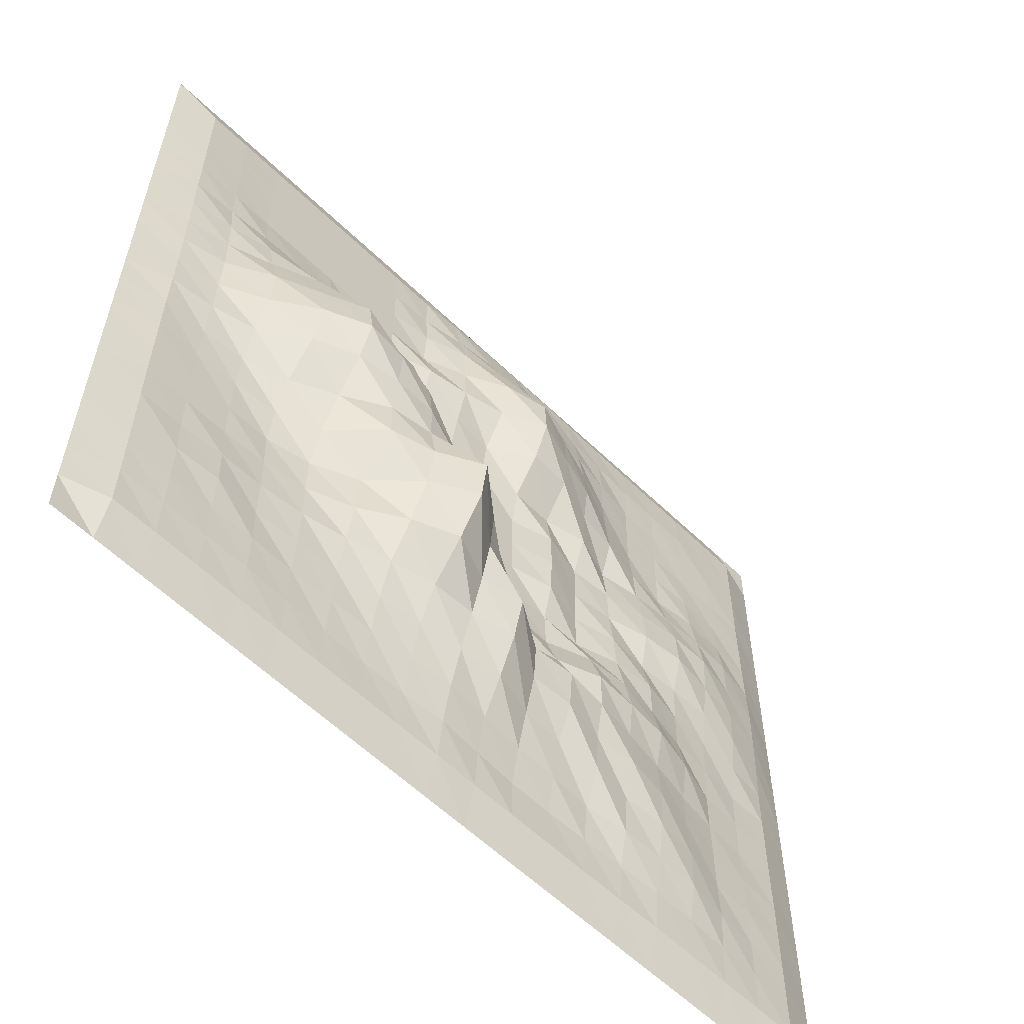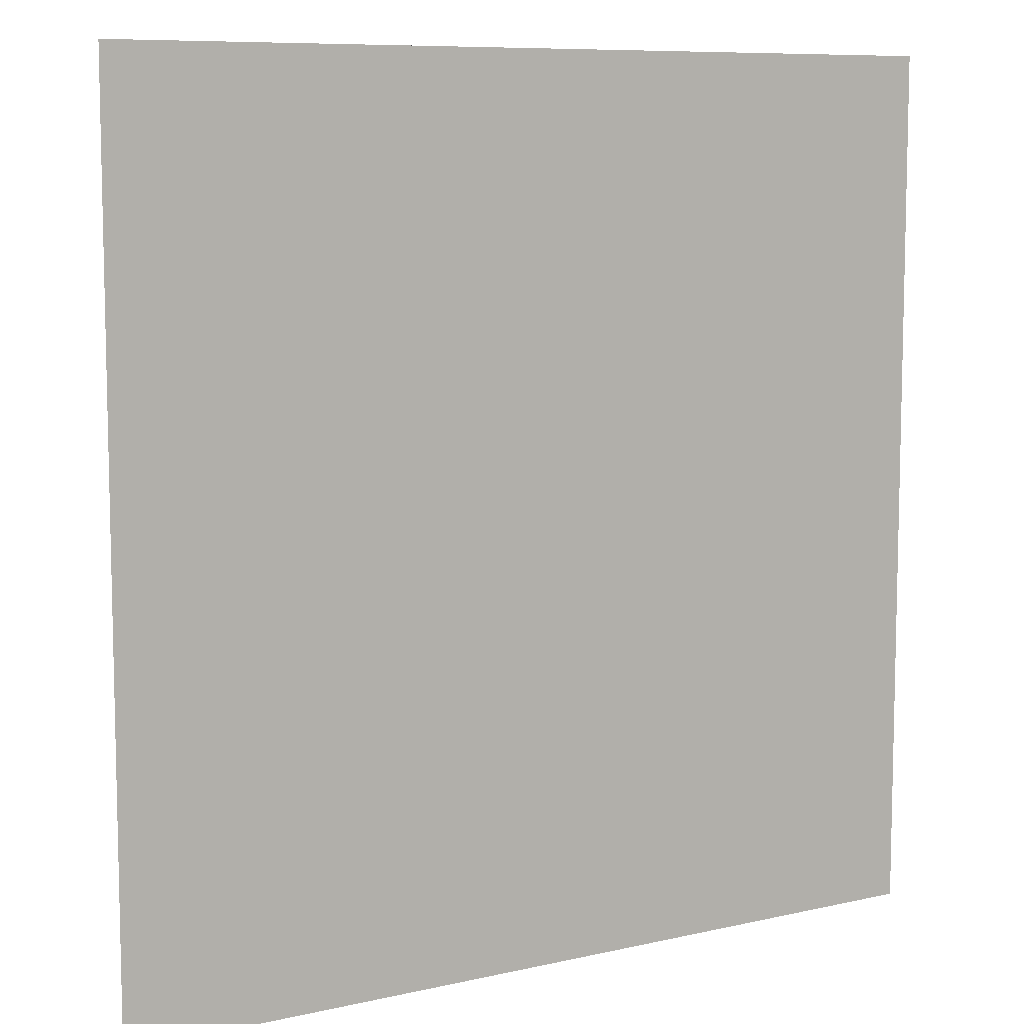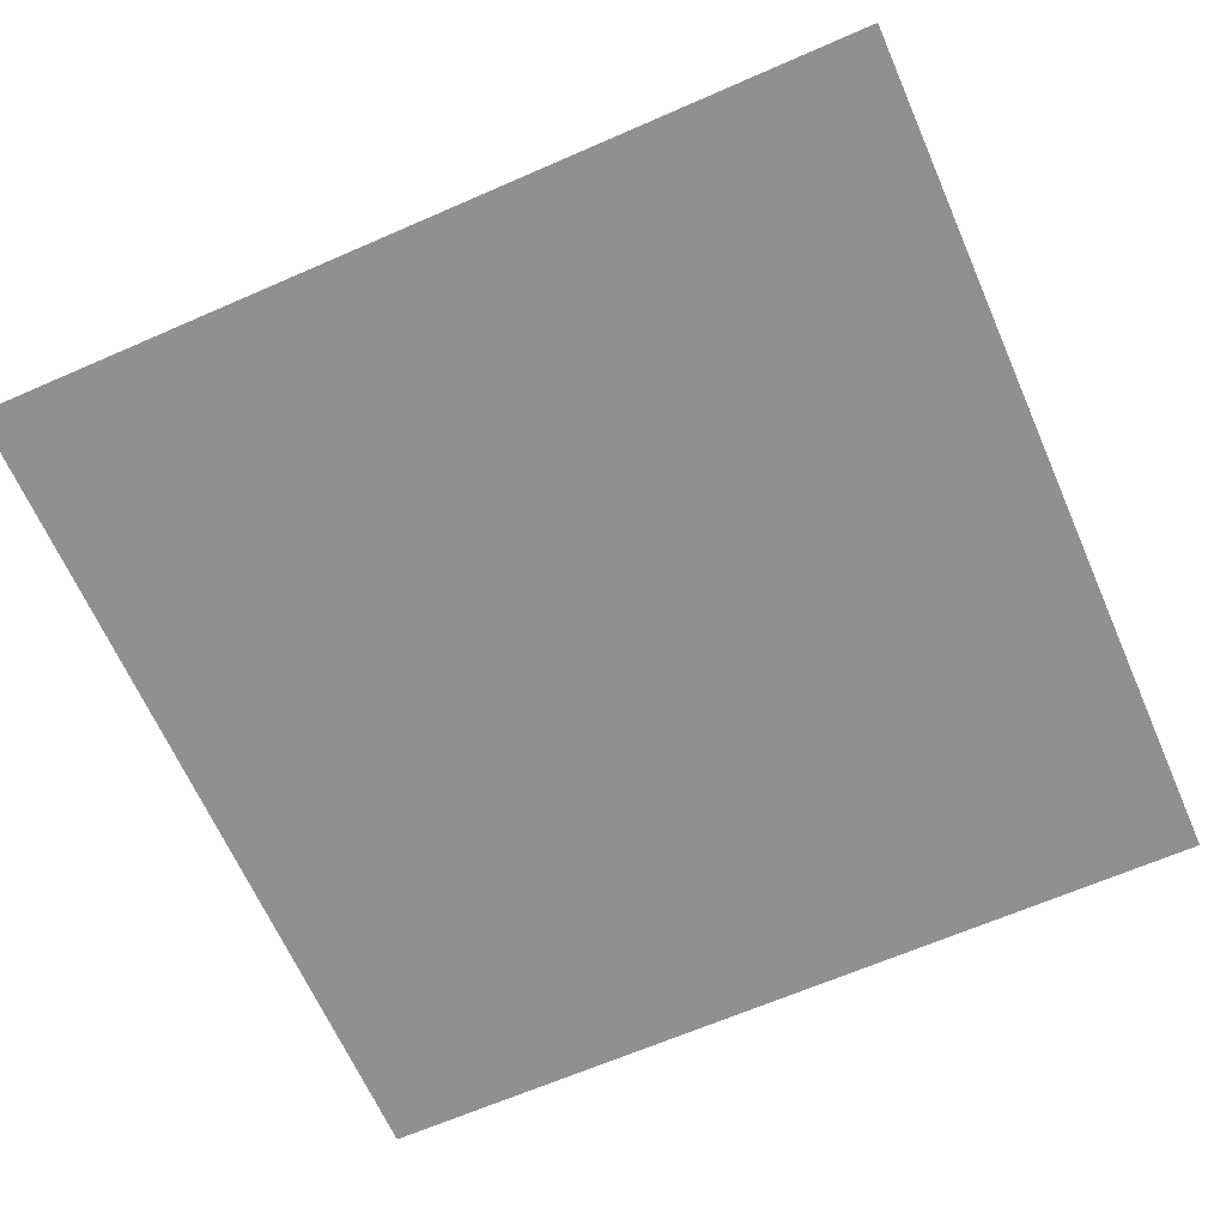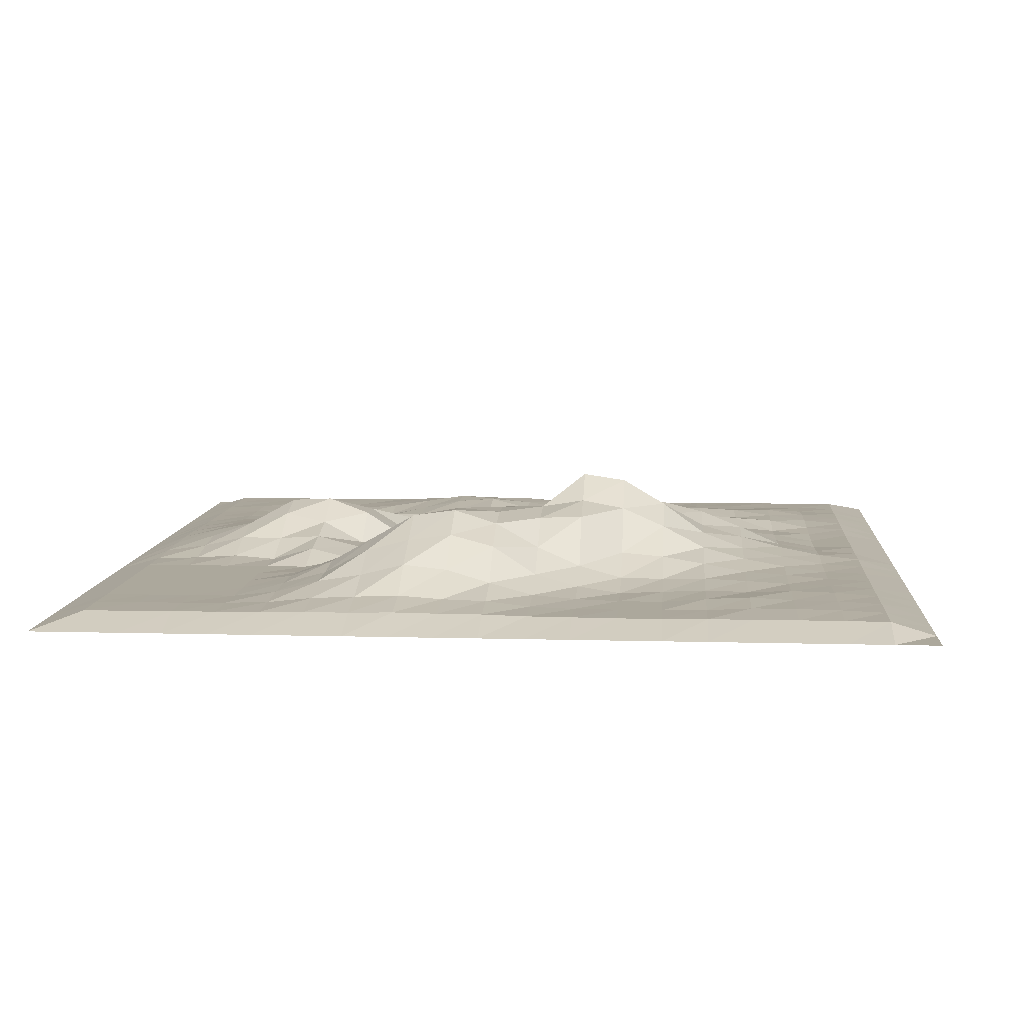
<metadata>
{"format":"obj","ext":"obj","renderer":"f3d","projection":"perspective","resolution":1024,"background":"white","views":[{"elev":-59.3,"azim":135.3,"up":"+Z"},{"elev":8.6,"azim":-31.9,"up":"+Z"},{"elev":-65.5,"azim":-66.3,"up":"+Y"},{"elev":8.5,"azim":94.3,"up":"+Y"}]}
</metadata>
<code>
g Landscape
v -300 -43.96 300
v -270 -43.96 300
v -240 -43.96 300
v -210 -43.96 300
v -180 -43.96 300
v -150 -43.96 300
v -120 -43.96 300
v -90 -43.96 300
v -60 -43.96 300
v -30 -43.96 300
v 0 -43.96 300
v 30 -43.96 300
v 60 -43.96 300
v 90 -43.96 300
v 120 -43.96 300
v 150 -43.96 300
v 180 -43.96 300
v 210 -43.96 300
v 240 -43.96 300
v 270 -43.96 300
v 300 -43.96 300
v -300 -43.96 270
v -270 -35.26 270
v -240 -35.05 270
v -210 -34.82 270
v -180 -34.81 270
v -150 -34.59 270
v -120 -34.4 270
v -90 -33.79 270
v -60 -33.23 270
v -30 -33.04 270
v 0 -33.39 270
v 30 -34.17 270
v 60 -35.28 270
v 90 -35.29 270
v 120 -35.29 270
v 150 -35.29 270
v 180 -35.29 270
v 210 -35.29 270
v 240 -35.08 270
v 270 -35.11 270
v 300 -43.96 270
v -300 -43.96 240
v -270 -35.17 240
v -240 -34.63 240
v -210 -33.93 240
v -180 -33.87 240
v -150 -33.3 240
v -120 -32.16 240
v -90 -30.41 240
v -60 -28.22 240
v -30 -26.15 240
v 0 -26.9 240
v 30 -29.95 240
v 60 -34.54 240
v 90 -35.29 240
v 120 -35.29 240
v 150 -35.29 240
v 180 -35.29 240
v 210 -35.29 240
v 240 -34.95 240
v 270 -35.06 240
v 300 -43.96 240
v -300 -43.96 210
v -270 -35.07 210
v -240 -34.33 210
v -210 -34.49 210
v -180 -34.87 210
v -150 -34.55 210
v -120 -30.4 210
v -90 -25.42 210
v -60 -22.06 210
v -30 -19.79 210
v 0 -16.59 210
v 30 -23.1 210
v 60 -32.56 210
v 90 -35.29 210
v 120 -35.29 210
v 150 -35.29 210
v 180 -35.29 210
v 210 -35.29 210
v 240 -34.88 210
v 270 -34.98 210
v 300 -43.96 210
v -300 -43.96 180
v -270 -35.29 180
v -240 -35.12 180
v -210 -35.29 180
v -180 -35.07 180
v -150 -34.8 180
v -120 -31.01 180
v -90 -21.53 180
v -60 -11.73 180
v -30 -1.576 180
v 0 -8.282 180
v 30 -23.45 180
v 60 -34.84 180
v 90 -35.29 180
v 120 -35.29 180
v 150 -35.29 180
v 180 -35.29 180
v 210 -35.26 180
v 240 -34.51 180
v 270 -34.74 180
v 300 -43.96 180
v -300 -43.96 150
v -270 -34.88 150
v -240 -34.93 150
v -210 -34.16 150
v -180 -35.29 150
v -150 -35.07 150
v -120 -28.96 150
v -90 -18.66 150
v -60 -9.9 150
v -30 -0.2174 150
v 0 -14.83 150
v 30 -21.6 150
v 60 -26.33 150
v 90 -35.29 150
v 120 -33.99 150
v 150 -31.51 150
v 180 -31.27 150
v 210 -31.84 150
v 240 -33.56 150
v 270 -34.48 150
v 300 -43.96 150
v -300 -43.96 120
v -270 -34.62 120
v -240 -33 120
v -210 -31.82 120
v -180 -35.29 120
v -150 -32.35 120
v -120 -26.33 120
v -90 -22.49 120
v -60 -12.64 120
v -30 -11.46 120
v 0 -30.75 120
v 30 -29.03 120
v 60 -33.54 120
v 90 -31.87 120
v 120 -22.67 120
v 150 -20.21 120
v 180 -23.01 120
v 210 -23.92 120
v 240 -30.35 120
v 270 -34.1 120
v 300 -43.96 120
v -300 -43.96 90
v -270 -34.11 90
v -240 -28.76 90
v -210 -27.12 90
v -180 -28.83 90
v -150 -30.27 90
v -120 -34.97 90
v -90 -24.52 90
v -60 -31.35 90
v -30 -30.52 90
v 0 -35.29 90
v 30 -35.29 90
v 60 -35.29 90
v 90 -8.571 90
v 120 -6.207 90
v 150 -3.008 90
v 180 -6.91 90
v 210 -19.15 90
v 240 -28.95 90
v 270 -34.18 90
v 300 -43.96 90
v -300 -43.96 60
v -270 -33.21 60
v -240 -28.32 60
v -210 -22.57 60
v -180 -22.79 60
v -150 -26.24 60
v -120 -31.89 60
v -90 -34.19 60
v -60 -27.34 60
v -30 -35.29 60
v 0 -35.29 60
v 30 -35.29 60
v 60 -32.21 60
v 90 -0.6309 60
v 120 3.532 60
v 150 14.03 60
v 180 0.9448 60
v 210 -11.66 60
v 240 -27.78 60
v 270 -33.51 60
v 300 -43.96 60
v -300 -43.96 30
v -270 -33.55 30
v -240 -27.99 30
v -210 -24.48 30
v -180 -20.71 30
v -150 -23.93 30
v -120 -31.22 30
v -90 -34.46 30
v -60 -27.29 30
v -30 -35.29 30
v 0 -35.29 30
v 30 -35.29 30
v 60 -12.66 30
v 90 9.155 30
v 120 15.44 30
v 150 18.21 30
v 180 4.889 30
v 210 -14.83 30
v 240 -29.86 30
v 270 -33.94 30
v 300 -43.96 30
v -300 -43.96 0
v -270 -34.23 0
v -240 -28.53 0
v -210 -27.75 0
v -180 -28.34 0
v -150 -30.07 0
v -120 -28.22 0
v -90 -35.29 0
v -60 -28.57 0
v -30 -35.29 0
v 0 -35.29 0
v 30 -11.51 0
v 60 2.355 0
v 90 12.32 0
v 120 12.94 0
v 150 8.814 0
v 180 -3.032 0
v 210 -23.63 0
v 240 -30.78 0
v 270 -34.04 0
v 300 -43.96 0
v -300 -43.96 -30
v -270 -35.15 -30
v -240 -31.76 -30
v -210 -31.48 -30
v -180 -29.69 -30
v -150 -24.3 -30
v -120 -26.67 -30
v -90 -35.29 -30
v -60 -35.29 -30
v -30 -35.29 -30
v 0 -18.17 -30
v 30 0.03501 -30
v 60 9.085 -30
v 90 12.85 -30
v 120 8.743 -30
v 150 -8.216 -30
v 180 -22.65 -30
v 210 -31.8 -30
v 240 -34.14 -30
v 270 -34.86 -30
v 300 -43.96 -30
v -300 -43.96 -60
v -270 -35.29 -60
v -240 -35.29 -60
v -210 -32.5 -60
v -180 -30.01 -60
v -150 -24.24 -60
v -120 -21.22 -60
v -90 -23.65 -60
v -60 -34.24 -60
v -30 -33.69 -60
v 0 -15.45 -60
v 30 8.916 -60
v 60 33.57 -60
v 90 17.68 -60
v 120 9.804 -60
v 150 -21.37 -60
v 180 -30.86 -60
v 210 -34.19 -60
v 240 -35.29 -60
v 270 -35.06 -60
v 300 -43.96 -60
v -300 -43.96 -90
v -270 -35.29 -90
v -240 -35.21 -90
v -210 -33.58 -90
v -180 -24.8 -90
v -150 -17.94 -90
v -120 -15.85 -90
v -90 -14.74 -90
v -60 -25.25 -90
v -30 -31.58 -90
v 0 -10.54 -90
v 30 5.736 -90
v 60 29.12 -90
v 90 12.07 -90
v 120 -16.4 -90
v 150 -29.61 -90
v 180 -35.29 -90
v 210 -35.29 -90
v 240 -35.29 -90
v 270 -35.29 -90
v 300 -43.96 -90
v -300 -43.96 -120
v -270 -35.29 -120
v -240 -35.29 -120
v -210 -33.79 -120
v -180 -29.4 -120
v -150 -23.8 -120
v -120 -19.26 -120
v -90 -15.13 -120
v -60 -12.27 -120
v -30 -14.34 -120
v 0 4.159 -120
v 30 -1.002 -120
v 60 11.51 -120
v 90 -1.176 -120
v 120 -18.98 -120
v 150 -30.14 -120
v 180 -33.95 -120
v 210 -35.29 -120
v 240 -35.29 -120
v 270 -35.29 -120
v 300 -43.96 -120
v -300 -43.96 -150
v -270 -35.04 -150
v -240 -34.06 -150
v -210 -33.27 -150
v -180 -28.53 -150
v -150 -22.41 -150
v -120 -18.02 -150
v -90 -20.23 -150
v -60 -14.66 -150
v -30 -16.21 -150
v 0 -3.056 -150
v 30 -9.17 -150
v 60 -10.23 -150
v 90 -16.74 -150
v 120 -23.95 -150
v 150 -29.55 -150
v 180 -32.55 -150
v 210 -32.87 -150
v 240 -34.83 -150
v 270 -34.97 -150
v 300 -43.96 -150
v -300 -43.96 -180
v -270 -35.15 -180
v -240 -33.85 -180
v -210 -33.01 -180
v -180 -27.23 -180
v -150 -23.78 -180
v -120 -25.73 -180
v -90 -21.74 -180
v -60 -24.97 -180
v -30 -23.36 -180
v 0 -14.99 -180
v 30 -17.97 -180
v 60 -21.71 -180
v 90 -24.91 -180
v 120 -29.45 -180
v 150 -30.85 -180
v 180 -33.25 -180
v 210 -31.42 -180
v 240 -33.12 -180
v 270 -34.87 -180
v 300 -43.96 -180
v -300 -43.96 -210
v -270 -35.1 -210
v -240 -34.63 -210
v -210 -32.12 -210
v -180 -27.61 -210
v -150 -27.9 -210
v -120 -28.05 -210
v -90 -32.08 -210
v -60 -30.41 -210
v -30 -30.08 -210
v 0 -28.07 -210
v 30 -25.76 -210
v 60 -27.97 -210
v 90 -30.37 -210
v 120 -31.45 -210
v 150 -32.54 -210
v 180 -32.14 -210
v 210 -32.85 -210
v 240 -33.08 -210
v 270 -34.8 -210
v 300 -43.96 -210
v -300 -43.96 -240
v -270 -35.24 -240
v -240 -34.6 -240
v -210 -33.52 -240
v -180 -32.29 -240
v -150 -32.14 -240
v -120 -33.64 -240
v -90 -34.7 -240
v -60 -35.29 -240
v -30 -35.29 -240
v 0 -33.59 -240
v 30 -31.68 -240
v 60 -33.43 -240
v 90 -34.17 -240
v 120 -33.98 -240
v 150 -33.5 -240
v 180 -32.83 -240
v 210 -33.21 -240
v 240 -33.61 -240
v 270 -34.83 -240
v 300 -43.96 -240
v -300 -43.96 -270
v -270 -35.21 -270
v -240 -35.14 -270
v -210 -34.86 -270
v -180 -34.65 -270
v -150 -34.68 -270
v -120 -34.95 -270
v -90 -35.29 -270
v -60 -35.29 -270
v -30 -35.29 -270
v 0 -35.27 -270
v 30 -34.79 -270
v 60 -35.1 -270
v 90 -35.2 -270
v 120 -35.18 -270
v 150 -35.1 -270
v 180 -34.94 -270
v 210 -34.74 -270
v 240 -34.79 -270
v 270 -35.01 -270
v 300 -43.96 -270
v -300 -43.96 -300
v -270 -43.96 -300
v -240 -43.96 -300
v -210 -43.96 -300
v -180 -43.96 -300
v -150 -43.96 -300
v -120 -43.96 -300
v -90 -43.96 -300
v -60 -43.96 -300
v -30 -43.96 -300
v 0 -43.96 -300
v 30 -43.96 -300
v 60 -43.96 -300
v 90 -43.96 -300
v 120 -43.96 -300
v 150 -43.96 -300
v 180 -43.96 -300
v 210 -43.96 -300
v 240 -43.96 -300
v 270 -43.96 -300
v 300 -43.96 -300
f 20 19 18 17 16 15 14 13 12 11 10 9 8 7 6 5 4 3 2 1 22 43 64 85 106 127 148 169 190 211 232 253 274 295 316 337 358 379 400 421 422 423 424 425 426 427 428 429 430 431 432 433 434 435 436 437 438 439 440 441 420 399 378 357 336 315 294 273 252 231 210 189 168 147 126 105 84 63 42 21
f 2 23 22 1
f 3 24 23 2
f 4 25 24 3
f 5 26 25 4
f 6 27 26 5
f 7 28 27 6
f 8 29 28 7
f 9 30 29 8
f 10 31 30 9
f 11 32 31 10
f 12 33 32 11
f 13 34 33 12
f 14 35 34 13
f 15 36 35 14
f 16 37 36 15
f 17 38 37 16
f 18 39 38 17
f 19 40 39 18
f 20 41 40 19
f 21 42 41 20
f 23 44 43 22
f 24 45 44 23
f 25 46 45 24
f 26 47 46 25
f 27 48 47 26
f 28 49 48 27
f 29 50 49 28
f 30 51 50 29
f 31 52 51 30
f 32 53 52 31
f 33 54 53 32
f 34 55 54 33
f 35 56 55 34
f 36 57 56 35
f 37 58 57 36
f 38 59 58 37
f 39 60 59 38
f 40 61 60 39
f 41 62 61 40
f 42 63 62 41
f 44 65 64 43
f 45 66 65 44
f 46 67 66 45
f 47 68 67 46
f 48 69 68 47
f 49 70 69 48
f 50 71 70 49
f 51 72 71 50
f 52 73 72 51
f 53 74 73 52
f 54 75 74 53
f 55 76 75 54
f 56 77 76 55
f 57 78 77 56
f 58 79 78 57
f 59 80 79 58
f 60 81 80 59
f 61 82 81 60
f 62 83 82 61
f 63 84 83 62
f 65 86 85 64
f 66 87 86 65
f 67 88 87 66
f 68 89 88 67
f 69 90 89 68
f 70 91 90 69
f 71 92 91 70
f 72 93 92 71
f 73 94 93 72
f 74 95 94 73
f 75 96 95 74
f 76 97 96 75
f 77 98 97 76
f 78 99 98 77
f 79 100 99 78
f 80 101 100 79
f 81 102 101 80
f 82 103 102 81
f 83 104 103 82
f 84 105 104 83
f 86 107 106 85
f 87 108 107 86
f 88 109 108 87
f 89 110 109 88
f 90 111 110 89
f 91 112 111 90
f 92 113 112 91
f 93 114 113 92
f 94 115 114 93
f 95 116 115 94
f 96 117 116 95
f 97 118 117 96
f 98 119 118 97
f 99 120 119 98
f 100 121 120 99
f 101 122 121 100
f 102 123 122 101
f 103 124 123 102
f 104 125 124 103
f 105 126 125 104
f 107 128 127 106
f 108 129 128 107
f 109 130 129 108
f 110 131 130 109
f 111 132 131 110
f 112 133 132 111
f 113 134 133 112
f 114 135 134 113
f 115 136 135 114
f 116 137 136 115
f 117 138 137 116
f 118 139 138 117
f 119 140 139 118
f 120 141 140 119
f 121 142 141 120
f 122 143 142 121
f 123 144 143 122
f 124 145 144 123
f 125 146 145 124
f 126 147 146 125
f 128 149 148 127
f 129 150 149 128
f 130 151 150 129
f 131 152 151 130
f 132 153 152 131
f 133 154 153 132
f 134 155 154 133
f 135 156 155 134
f 136 157 156 135
f 137 158 157 136
f 138 159 158 137
f 139 160 159 138
f 140 161 160 139
f 141 162 161 140
f 142 163 162 141
f 143 164 163 142
f 144 165 164 143
f 145 166 165 144
f 146 167 166 145
f 147 168 167 146
f 149 170 169 148
f 150 171 170 149
f 151 172 171 150
f 152 173 172 151
f 153 174 173 152
f 154 175 174 153
f 155 176 175 154
f 156 177 176 155
f 157 178 177 156
f 158 179 178 157
f 159 180 179 158
f 160 181 180 159
f 161 182 181 160
f 162 183 182 161
f 163 184 183 162
f 164 185 184 163
f 165 186 185 164
f 166 187 186 165
f 167 188 187 166
f 168 189 188 167
f 170 191 190 169
f 171 192 191 170
f 172 193 192 171
f 173 194 193 172
f 174 195 194 173
f 175 196 195 174
f 176 197 196 175
f 177 198 197 176
f 178 199 198 177
f 179 200 199 178
f 180 201 200 179
f 181 202 201 180
f 182 203 202 181
f 183 204 203 182
f 184 205 204 183
f 185 206 205 184
f 186 207 206 185
f 187 208 207 186
f 188 209 208 187
f 189 210 209 188
f 191 212 211 190
f 192 213 212 191
f 193 214 213 192
f 194 215 214 193
f 195 216 215 194
f 196 217 216 195
f 197 218 217 196
f 198 219 218 197
f 199 220 219 198
f 200 221 220 199
f 201 222 221 200
f 202 223 222 201
f 203 224 223 202
f 204 225 224 203
f 205 226 225 204
f 206 227 226 205
f 207 228 227 206
f 208 229 228 207
f 209 230 229 208
f 210 231 230 209
f 212 233 232 211
f 213 234 233 212
f 214 235 234 213
f 215 236 235 214
f 216 237 236 215
f 217 238 237 216
f 218 239 238 217
f 219 240 239 218
f 220 241 240 219
f 221 242 241 220
f 222 243 242 221
f 223 244 243 222
f 224 245 244 223
f 225 246 245 224
f 226 247 246 225
f 227 248 247 226
f 228 249 248 227
f 229 250 249 228
f 230 251 250 229
f 231 252 251 230
f 233 254 253 232
f 234 255 254 233
f 235 256 255 234
f 236 257 256 235
f 237 258 257 236
f 238 259 258 237
f 239 260 259 238
f 240 261 260 239
f 241 262 261 240
f 242 263 262 241
f 243 264 263 242
f 244 265 264 243
f 245 266 265 244
f 246 267 266 245
f 247 268 267 246
f 248 269 268 247
f 249 270 269 248
f 250 271 270 249
f 251 272 271 250
f 252 273 272 251
f 254 275 274 253
f 255 276 275 254
f 256 277 276 255
f 257 278 277 256
f 258 279 278 257
f 259 280 279 258
f 260 281 280 259
f 261 282 281 260
f 262 283 282 261
f 263 284 283 262
f 264 285 284 263
f 265 286 285 264
f 266 287 286 265
f 267 288 287 266
f 268 289 288 267
f 269 290 289 268
f 270 291 290 269
f 271 292 291 270
f 272 293 292 271
f 273 294 293 272
f 275 296 295 274
f 276 297 296 275
f 277 298 297 276
f 278 299 298 277
f 279 300 299 278
f 280 301 300 279
f 281 302 301 280
f 282 303 302 281
f 283 304 303 282
f 284 305 304 283
f 285 306 305 284
f 286 307 306 285
f 287 308 307 286
f 288 309 308 287
f 289 310 309 288
f 290 311 310 289
f 291 312 311 290
f 292 313 312 291
f 293 314 313 292
f 294 315 314 293
f 296 317 316 295
f 297 318 317 296
f 298 319 318 297
f 299 320 319 298
f 300 321 320 299
f 301 322 321 300
f 302 323 322 301
f 303 324 323 302
f 304 325 324 303
f 305 326 325 304
f 306 327 326 305
f 307 328 327 306
f 308 329 328 307
f 309 330 329 308
f 310 331 330 309
f 311 332 331 310
f 312 333 332 311
f 313 334 333 312
f 314 335 334 313
f 315 336 335 314
f 317 338 337 316
f 318 339 338 317
f 319 340 339 318
f 320 341 340 319
f 321 342 341 320
f 322 343 342 321
f 323 344 343 322
f 324 345 344 323
f 325 346 345 324
f 326 347 346 325
f 327 348 347 326
f 328 349 348 327
f 329 350 349 328
f 330 351 350 329
f 331 352 351 330
f 332 353 352 331
f 333 354 353 332
f 334 355 354 333
f 335 356 355 334
f 336 357 356 335
f 338 359 358 337
f 339 360 359 338
f 340 361 360 339
f 341 362 361 340
f 342 363 362 341
f 343 364 363 342
f 344 365 364 343
f 345 366 365 344
f 346 367 366 345
f 347 368 367 346
f 348 369 368 347
f 349 370 369 348
f 350 371 370 349
f 351 372 371 350
f 352 373 372 351
f 353 374 373 352
f 354 375 374 353
f 355 376 375 354
f 356 377 376 355
f 357 378 377 356
f 359 380 379 358
f 360 381 380 359
f 361 382 381 360
f 362 383 382 361
f 363 384 383 362
f 364 385 384 363
f 365 386 385 364
f 366 387 386 365
f 367 388 387 366
f 368 389 388 367
f 369 390 389 368
f 370 391 390 369
f 371 392 391 370
f 372 393 392 371
f 373 394 393 372
f 374 395 394 373
f 375 396 395 374
f 376 397 396 375
f 377 398 397 376
f 378 399 398 377
f 380 401 400 379
f 381 402 401 380
f 382 403 402 381
f 383 404 403 382
f 384 405 404 383
f 385 406 405 384
f 386 407 406 385
f 387 408 407 386
f 388 409 408 387
f 389 410 409 388
f 390 411 410 389
f 391 412 411 390
f 392 413 412 391
f 393 414 413 392
f 394 415 414 393
f 395 416 415 394
f 396 417 416 395
f 397 418 417 396
f 398 419 418 397
f 399 420 419 398
f 401 422 421 400
f 402 423 422 401
f 403 424 423 402
f 404 425 424 403
f 405 426 425 404
f 406 427 426 405
f 407 428 427 406
f 408 429 428 407
f 409 430 429 408
f 410 431 430 409
f 411 432 431 410
f 412 433 432 411
f 413 434 433 412
f 414 435 434 413
f 415 436 435 414
f 416 437 436 415
f 417 438 437 416
f 418 439 438 417
f 419 440 439 418
f 420 441 440 419

</code>
